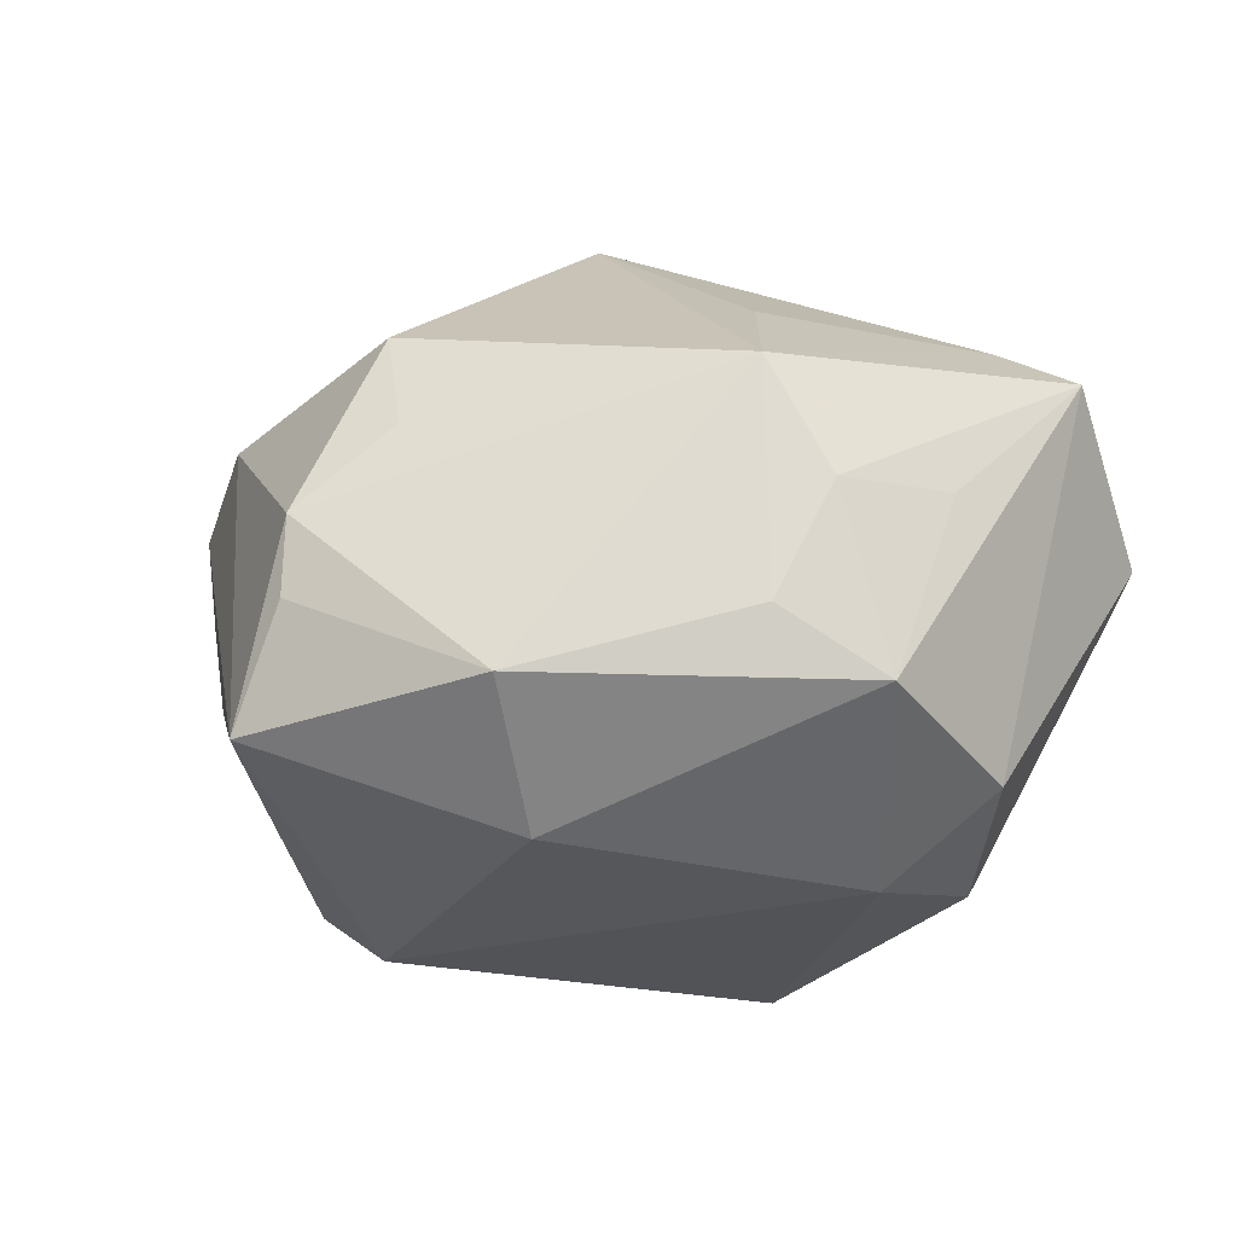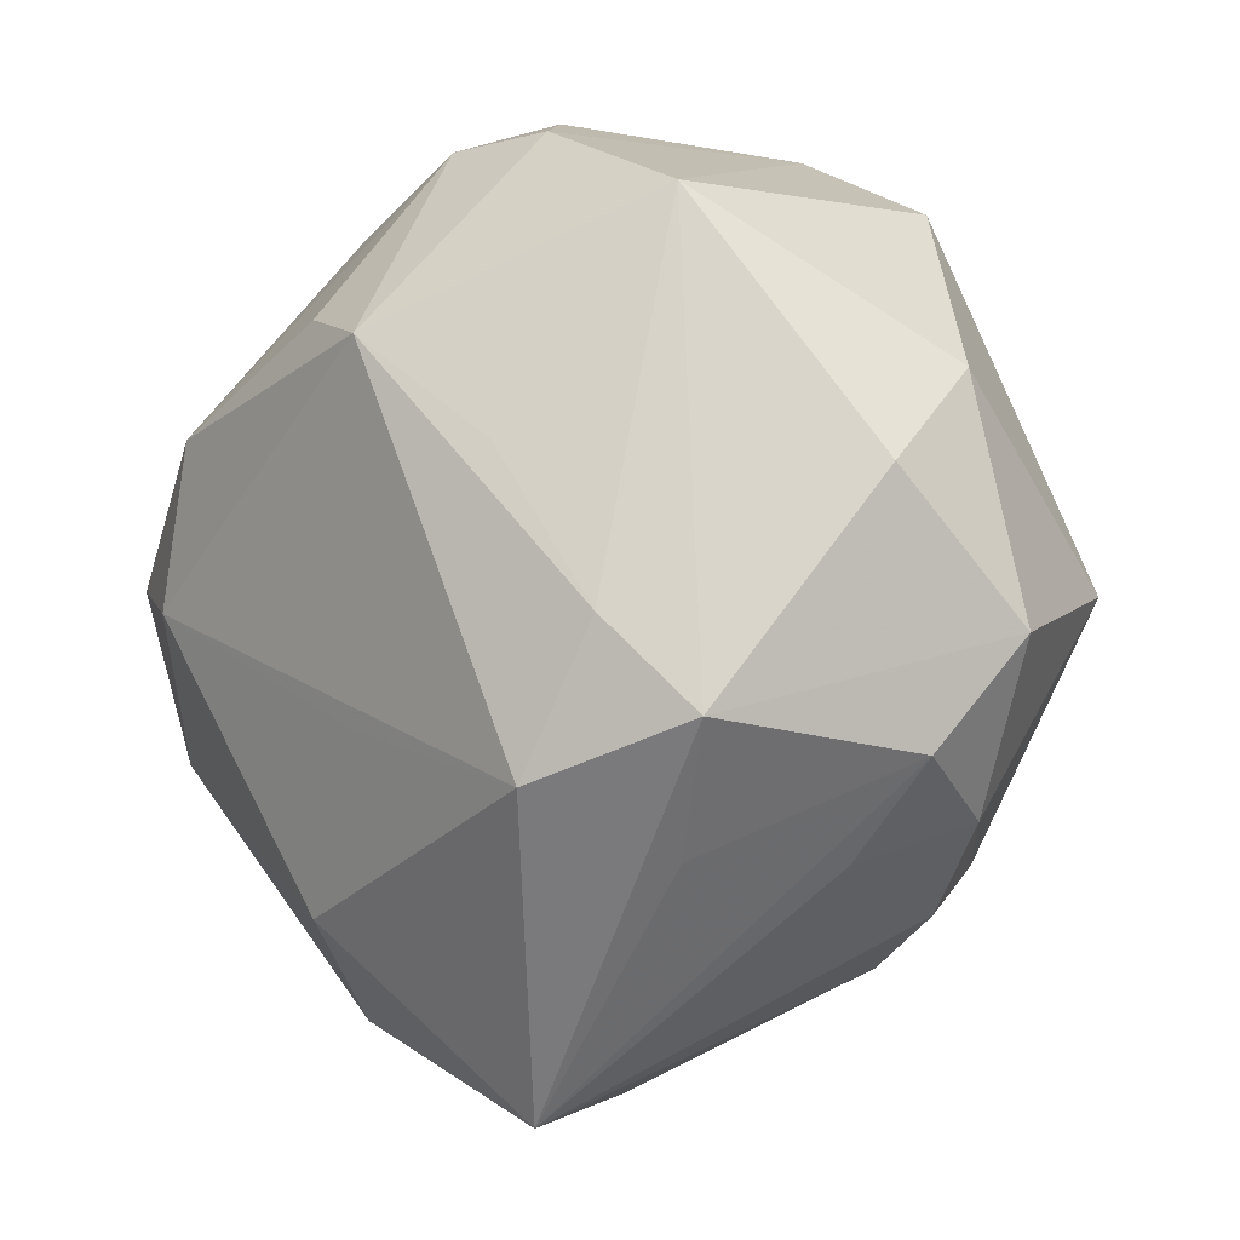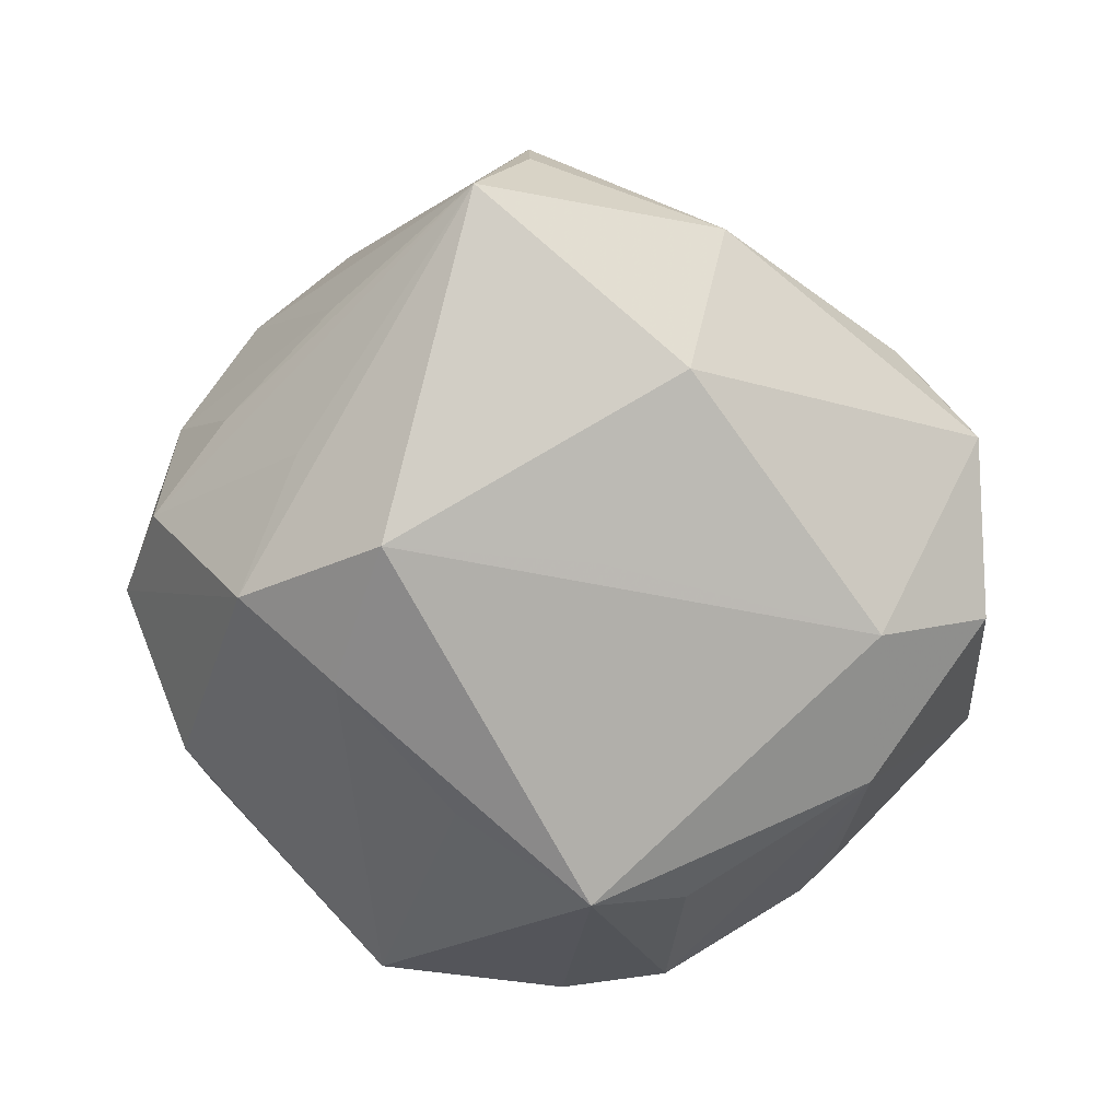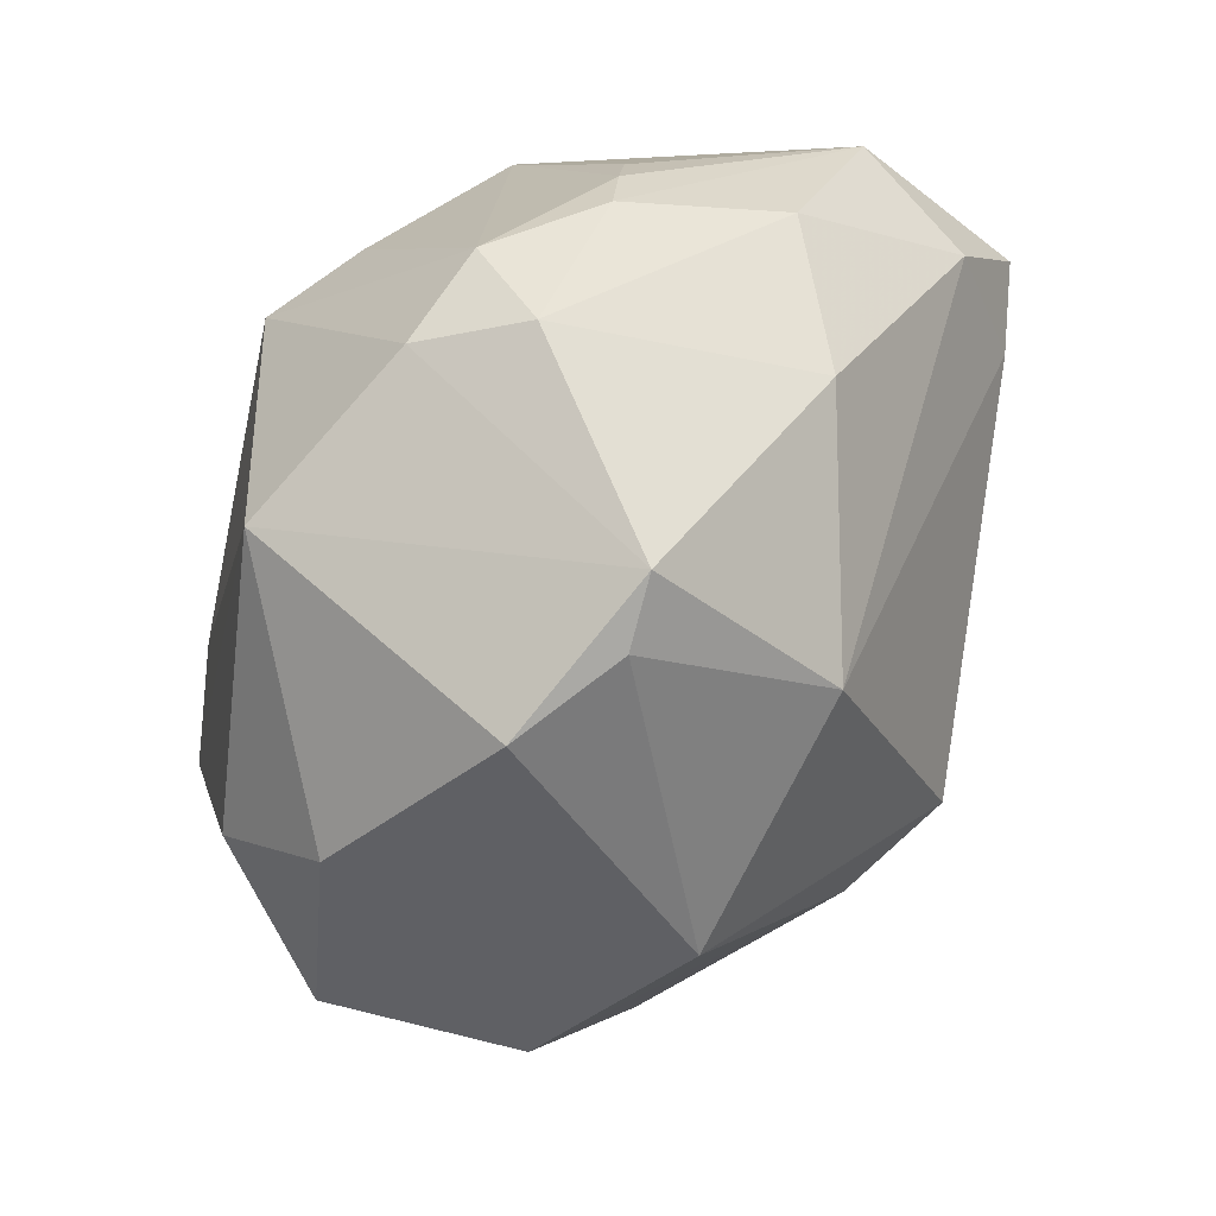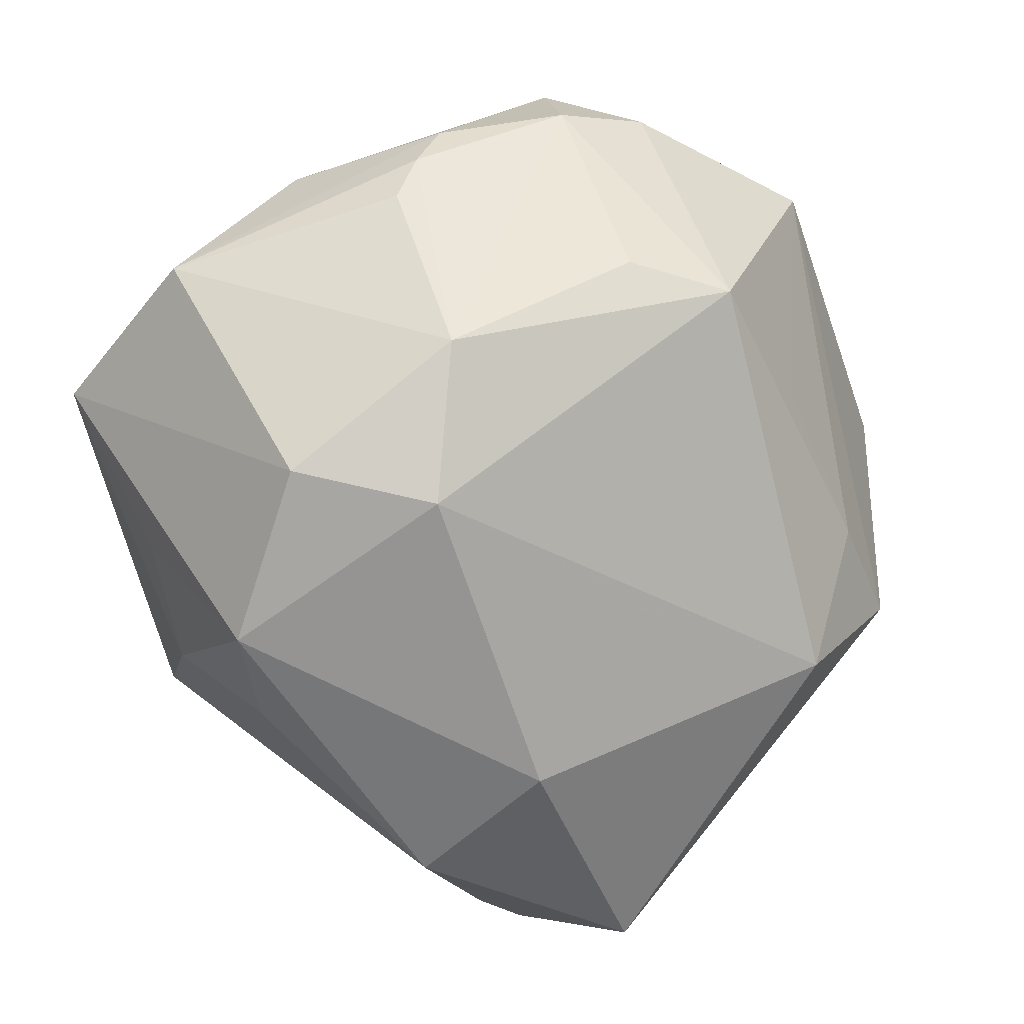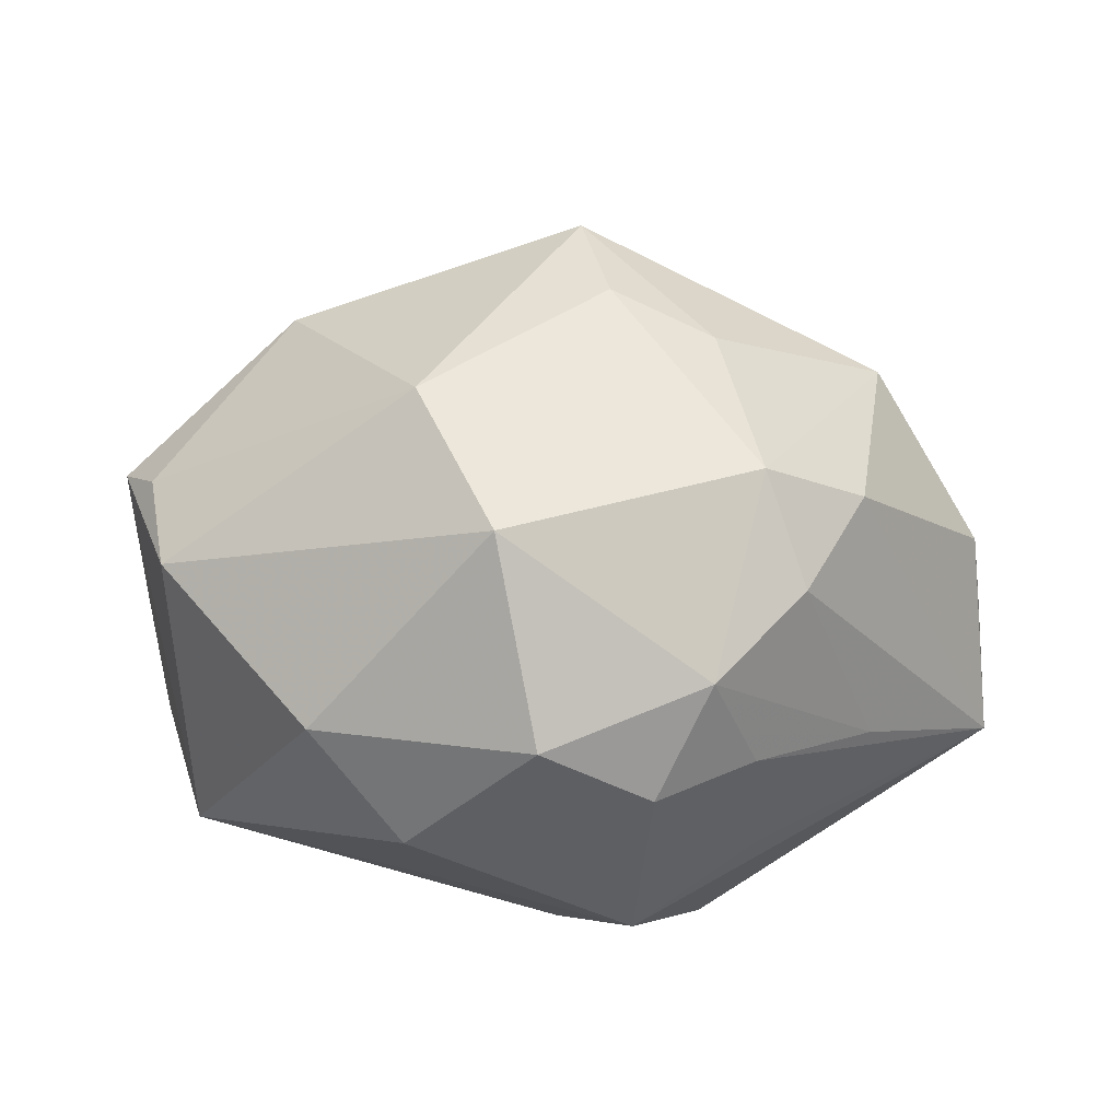
<metadata>
{"format":"obj","ext":"obj","renderer":"f3d","projection":"perspective","resolution":1024,"background":"white","views":[{"elev":-9.9,"azim":43.1,"up":"+Z"},{"elev":-4.4,"azim":-142.5,"up":"+Y"},{"elev":-68.4,"azim":6.7,"up":"+Z"},{"elev":65.0,"azim":-59.6,"up":"+Y"},{"elev":-0.6,"azim":141.8,"up":"+Y"},{"elev":18.0,"azim":-83.2,"up":"+Z"}]}
</metadata>
<code>
v 0.03476 -0.02095 0.01951
v 0.0006707 0.0457 -0.005936
v 0.001721 -0.04869 -0.002569
v 0.01756 0.03962 -0.008387
v 0.03215 -0.00166 -0.02776
v 0.04386 0.001665 -0.01871
v 0.02987 0.01501 -0.02706
v -0.01622 -0.01915 -0.03292
v 0.01379 0.03602 0.0167
v -0.01995 0.03893 0.01512
v 0.02602 0.0316 -0.0121
v 0.03879 0.008917 0.02427
v 0.004703 -0.01375 -0.03017
v -0.00367 -0.04972 -0.01496
v -0.03123 -0.03037 0.009526
v -0.01289 0.01095 -0.03245
v -0.04387 -0.0008955 0.01863
v -0.03346 -0.02582 -0.007962
v 0.01574 -0.03082 -0.02382
v 0.04522 -0.01561 -0.0109
v -0.03099 0.03532 0.009701
v 0.009509 0.02398 -0.03113
v -0.03072 0.008767 0.02901
v 0.04071 -0.01793 0.007666
v 0.02095 -0.0409 -0.01034
v 0.001409 -0.04789 0.005337
v 0.02752 0.03508 0.005293
v -0.01262 -0.01968 0.03056
v -0.01401 0.04339 0.01384
v -0.02007 -0.03713 -0.00956
v -0.04856 -0.005578 -0.002165
v -0.04298 0.01813 -0.002858
v 0.04732 0.01101 0.02018
v 0.04481 -0.005951 0.007355
v -0.02828 -0.02583 0.02118
v 0.04387 0.02399 0.004319
v -0.001196 -0.004366 0.0398
v -0.02466 -0.02554 -0.02074
v -0.04033 -0.02188 0.002659
v -0.03198 -0.01332 -0.02766
v 0.002308 -0.03658 0.02372
v 0.006069 0.04187 -0.01562
v -0.008149 0.02566 0.03018
v 0.03928 0.0216 0.01802
v -0.02446 0.03424 -0.02095
v -0.02053 -0.03563 0.01629
v -0.04272 -0.01634 -0.008987
v 0.007326 -0.03977 0.01411
v -0.0001359 0.02108 -0.03624
v -0.00553 0.04226 -0.01568
v 0.03801 -0.02371 -0.004035
v -0.04278 0.008614 -0.01466
v 0.02217 0.03604 -0.01042
v -0.01259 -0.008676 0.03542
v 0.0245 -0.009861 0.02749
v -0.0232 -0.004347 -0.03107
f 52 45 40
f 21 17 23
f 52 40 31
f 25 19 20
f 14 19 25
f 26 25 1
f 56 40 45
f 8 19 14
f 14 40 8
f 40 56 8
f 8 56 49
f 30 14 15
f 17 35 54
f 54 23 17
f 37 23 54
f 17 31 39
f 15 35 39
f 39 35 17
f 39 30 15
f 32 17 21
f 32 31 17
f 21 45 32
f 52 31 32
f 32 45 52
f 49 7 5
f 5 8 49
f 20 19 5
f 43 23 37
f 3 26 14
f 14 25 3
f 3 25 26
f 46 35 15
f 15 14 46
f 14 26 46
f 51 25 20
f 51 1 25
f 22 7 49
f 29 45 21
f 9 2 29
f 29 43 9
f 42 2 4
f 7 22 42
f 42 22 49
f 16 45 49
f 49 56 16
f 16 56 45
f 38 40 14
f 19 8 13
f 13 5 19
f 8 5 13
f 20 5 6
f 6 5 7
f 6 33 20
f 37 1 55
f 9 43 44
f 24 33 1
f 24 51 20
f 1 51 24
f 28 54 35
f 37 54 28
f 45 29 50
f 50 29 2
f 2 42 50
f 49 45 50
f 50 42 49
f 10 29 21
f 43 29 10
f 21 23 10
f 23 43 10
f 47 38 14
f 40 38 47
f 47 31 40
f 47 39 31
f 7 42 53
f 53 11 7
f 53 42 4
f 1 33 12
f 12 55 1
f 37 55 12
f 12 43 37
f 12 44 43
f 33 44 12
f 9 44 27
f 27 2 9
f 4 2 27
f 20 33 34
f 34 24 20
f 33 24 34
f 30 39 18
f 39 47 18
f 14 30 18
f 18 47 14
f 36 27 44
f 36 44 33
f 11 53 36
f 36 53 4
f 4 27 36
f 33 6 36
f 7 11 36
f 36 6 7
f 41 46 26
f 41 1 37
f 35 46 41
f 41 28 35
f 37 28 41
f 26 1 48
f 48 41 26
f 1 41 48

</code>
